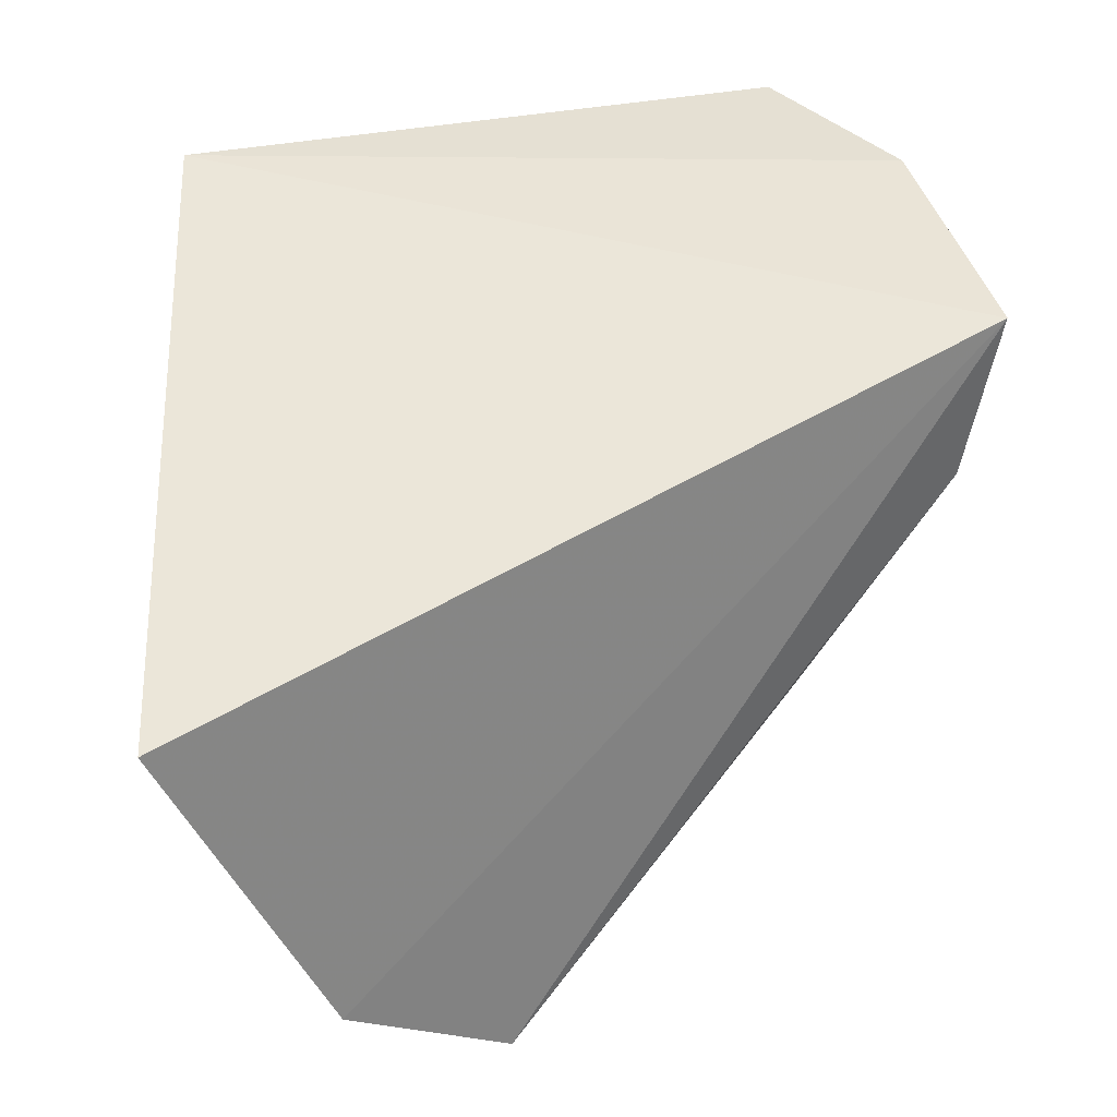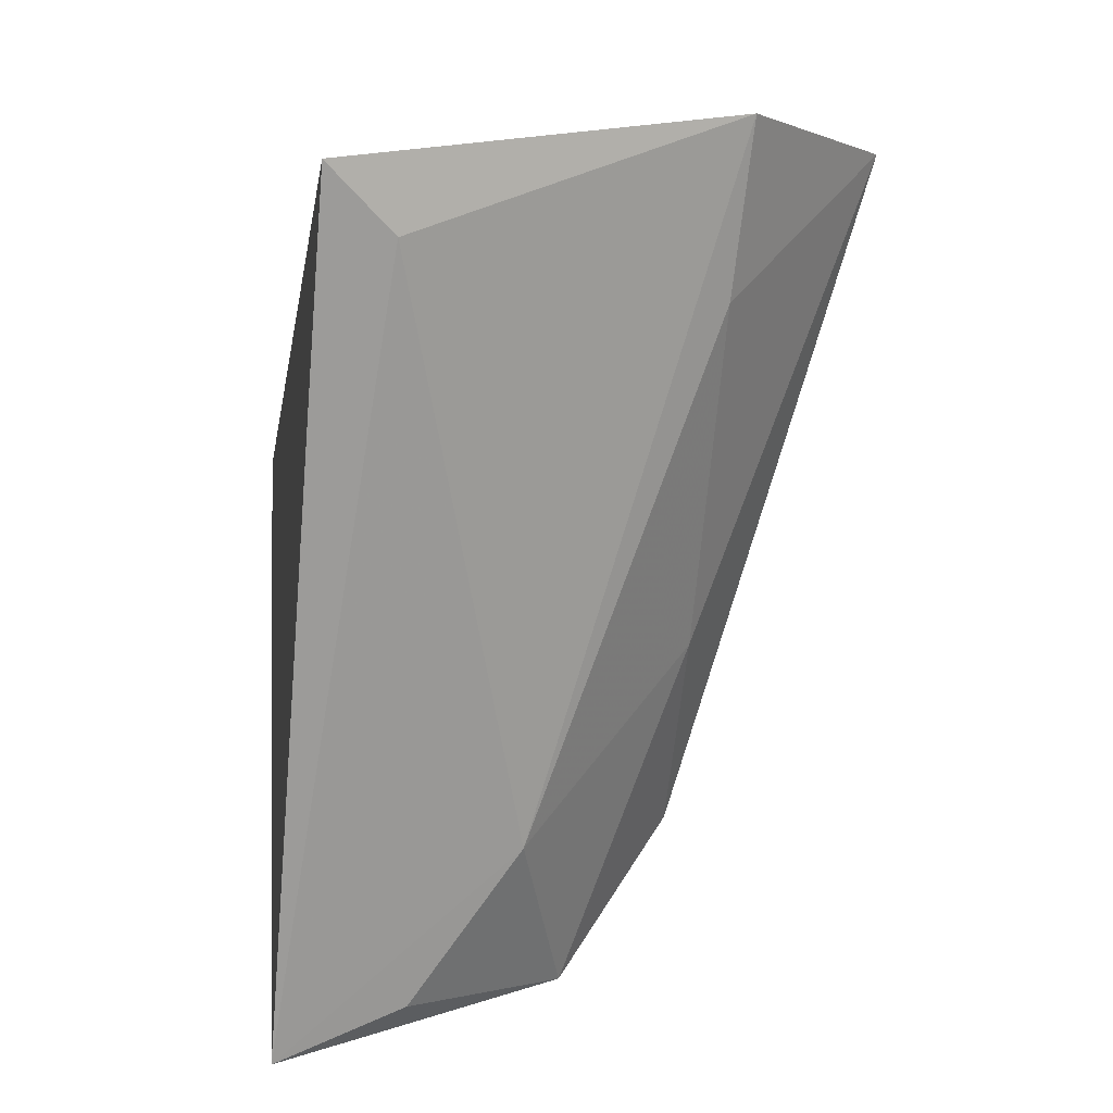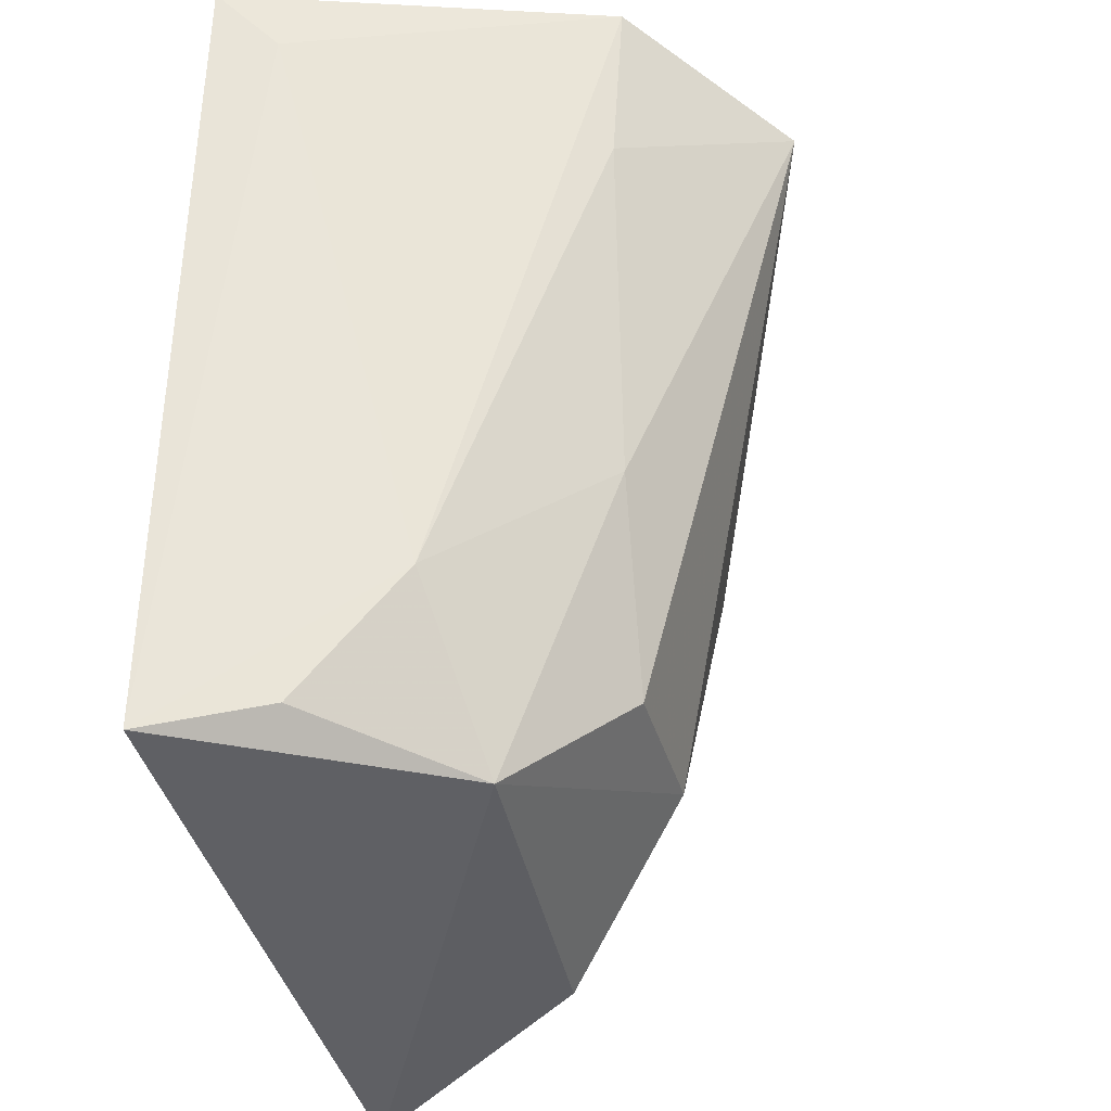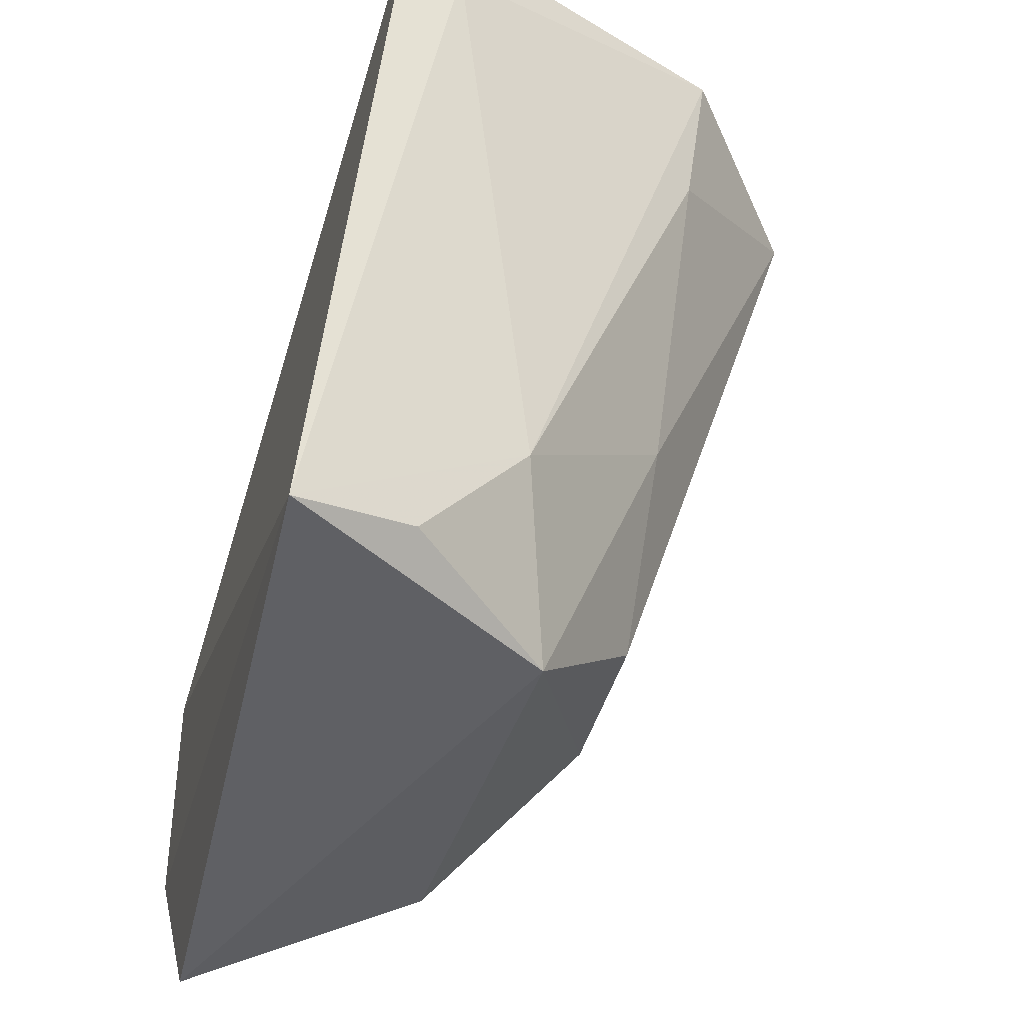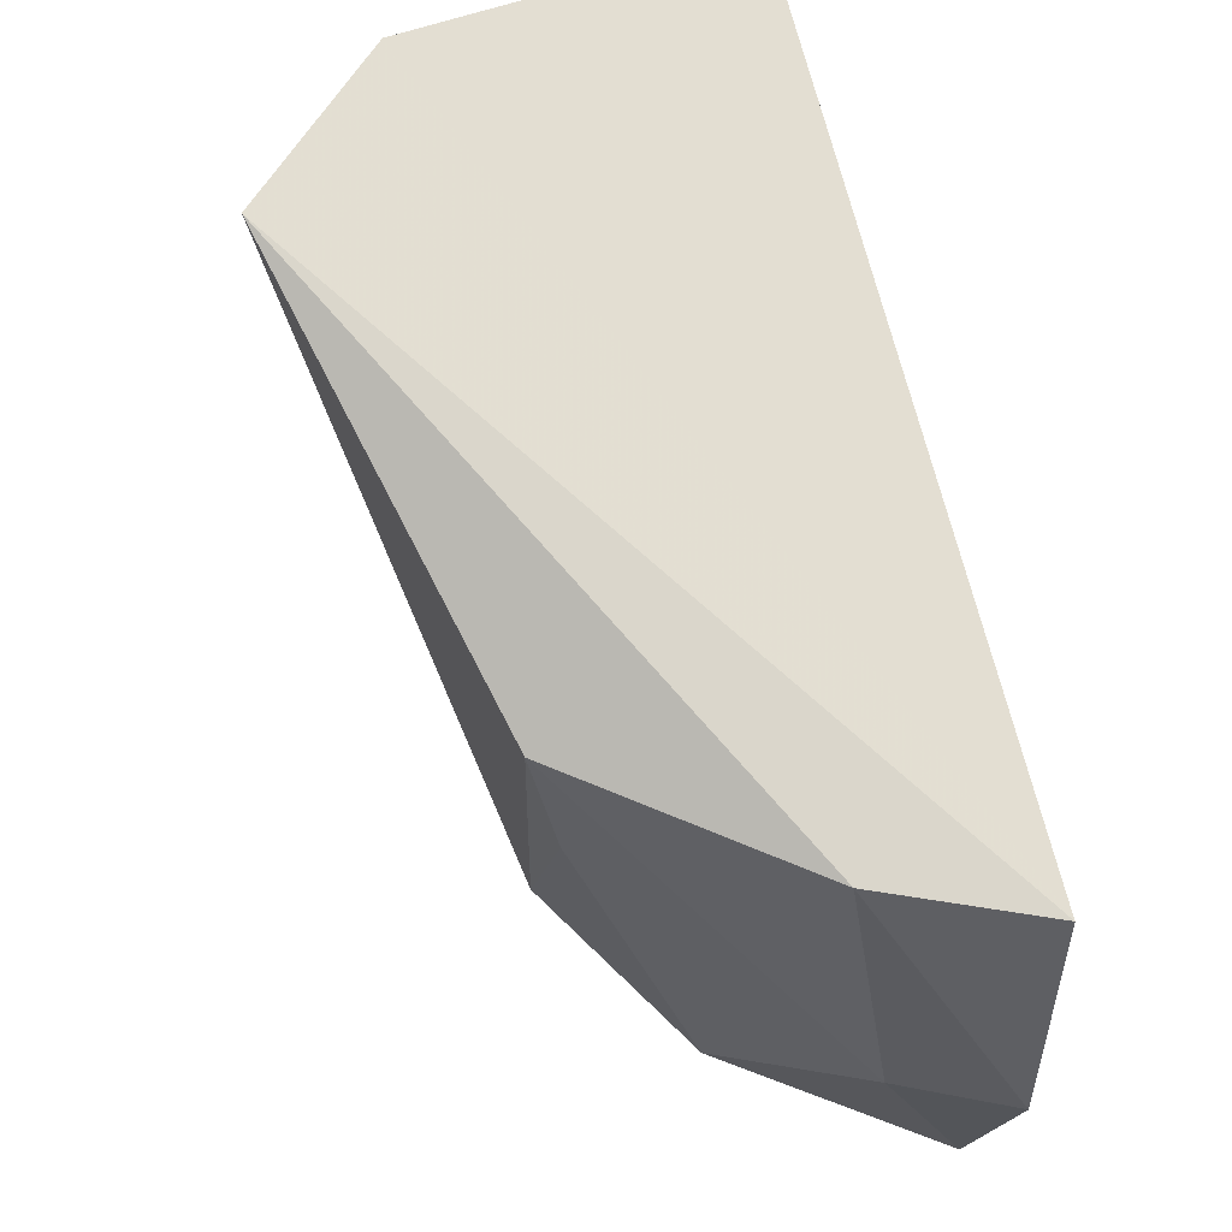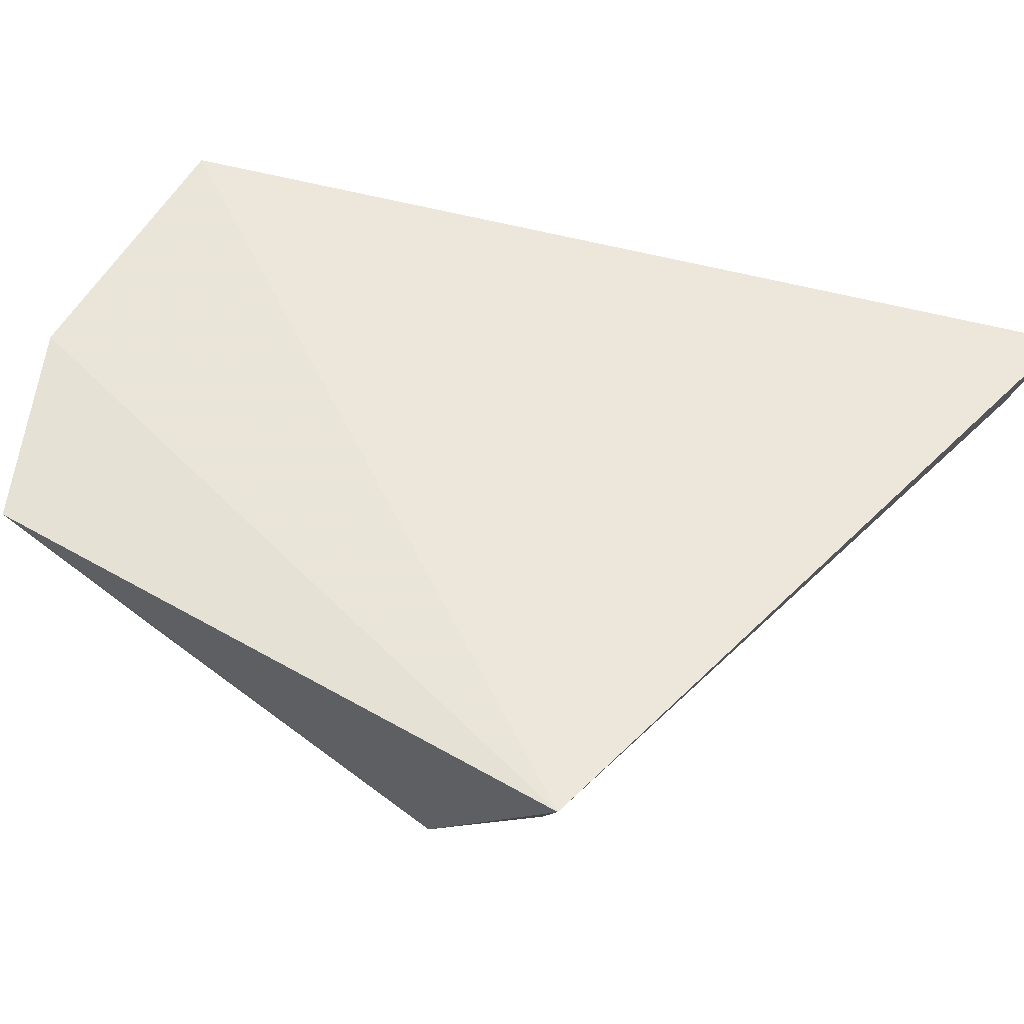
<metadata>
{"format":"obj","ext":"obj","renderer":"f3d","projection":"perspective","resolution":1024,"background":"white","views":[{"elev":44.3,"azim":168.6,"up":"+Z"},{"elev":9.7,"azim":84.3,"up":"+Y"},{"elev":-39.9,"azim":104.0,"up":"+Y"},{"elev":-46.8,"azim":74.7,"up":"+Y"},{"elev":44.7,"azim":-101.5,"up":"+Y"},{"elev":57.5,"azim":34.9,"up":"+Z"}]}
</metadata>
<code>
v 0.03702 -0.3778 -0.08188
v 0.03342 -0.3746 -0.09274
v 0.04552 -0.3125 -0.09218
v 0.04765 -0.3068 -0.08677
v -0.03208 -0.3392 -0.08231
v 0.0322 -0.3621 -0.1023
v -0.02144 -0.3812 -0.08417
v 0.01918 -0.3072 -0.1329
v 0.02201 -0.3765 -0.1062
v -0.03009 -0.3643 -0.08257
v 0.03436 -0.3037 -0.1202
v 0.0228 -0.3475 -0.1171
v -0.001352 -0.3635 -0.1164
v 0.03205 -0.3184 -0.1187
v -0.01182 -0.3752 -0.1042
v 0.01389 -0.3648 -0.1163
v -0.01412 -0.3334 -0.1186
v -0.02562 -0.364 -0.09287
v -0.02825 -0.3364 -0.09768
v -0.01194 -0.3464 -0.1157
f 1 3 4
f 5 1 4
f 6 1 2
f 6 3 1
f 9 2 1
f 9 1 7
f 9 6 2
f 10 7 1
f 10 1 5
f 11 8 5
f 11 5 4
f 11 4 3
f 11 3 6
f 12 6 9
f 14 11 6
f 14 6 12
f 14 12 8
f 14 8 11
f 15 13 9
f 15 9 7
f 16 12 9
f 16 9 13
f 16 13 8
f 16 8 12
f 17 8 13
f 18 15 7
f 18 7 10
f 18 17 15
f 19 5 8
f 19 8 17
f 19 17 18
f 19 18 10
f 19 10 5
f 20 17 13
f 20 13 15
f 20 15 17

</code>
